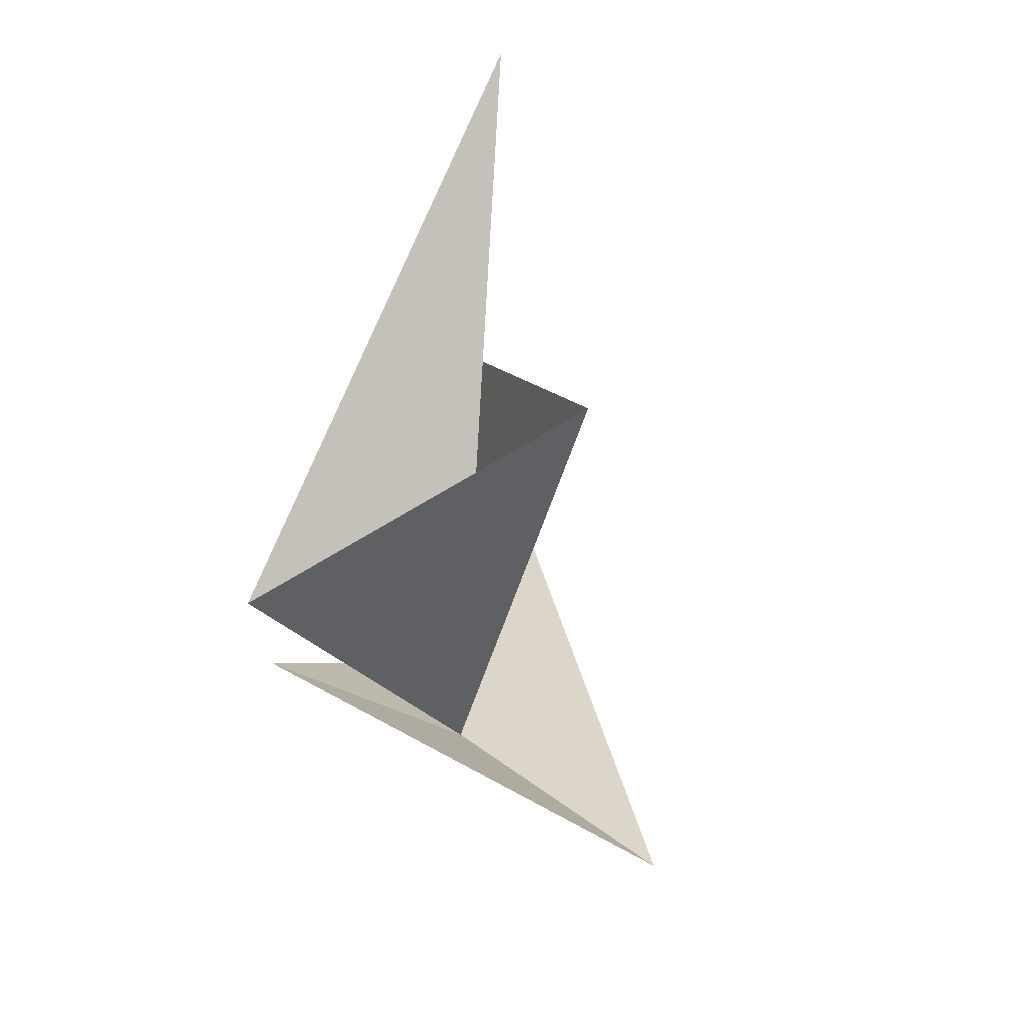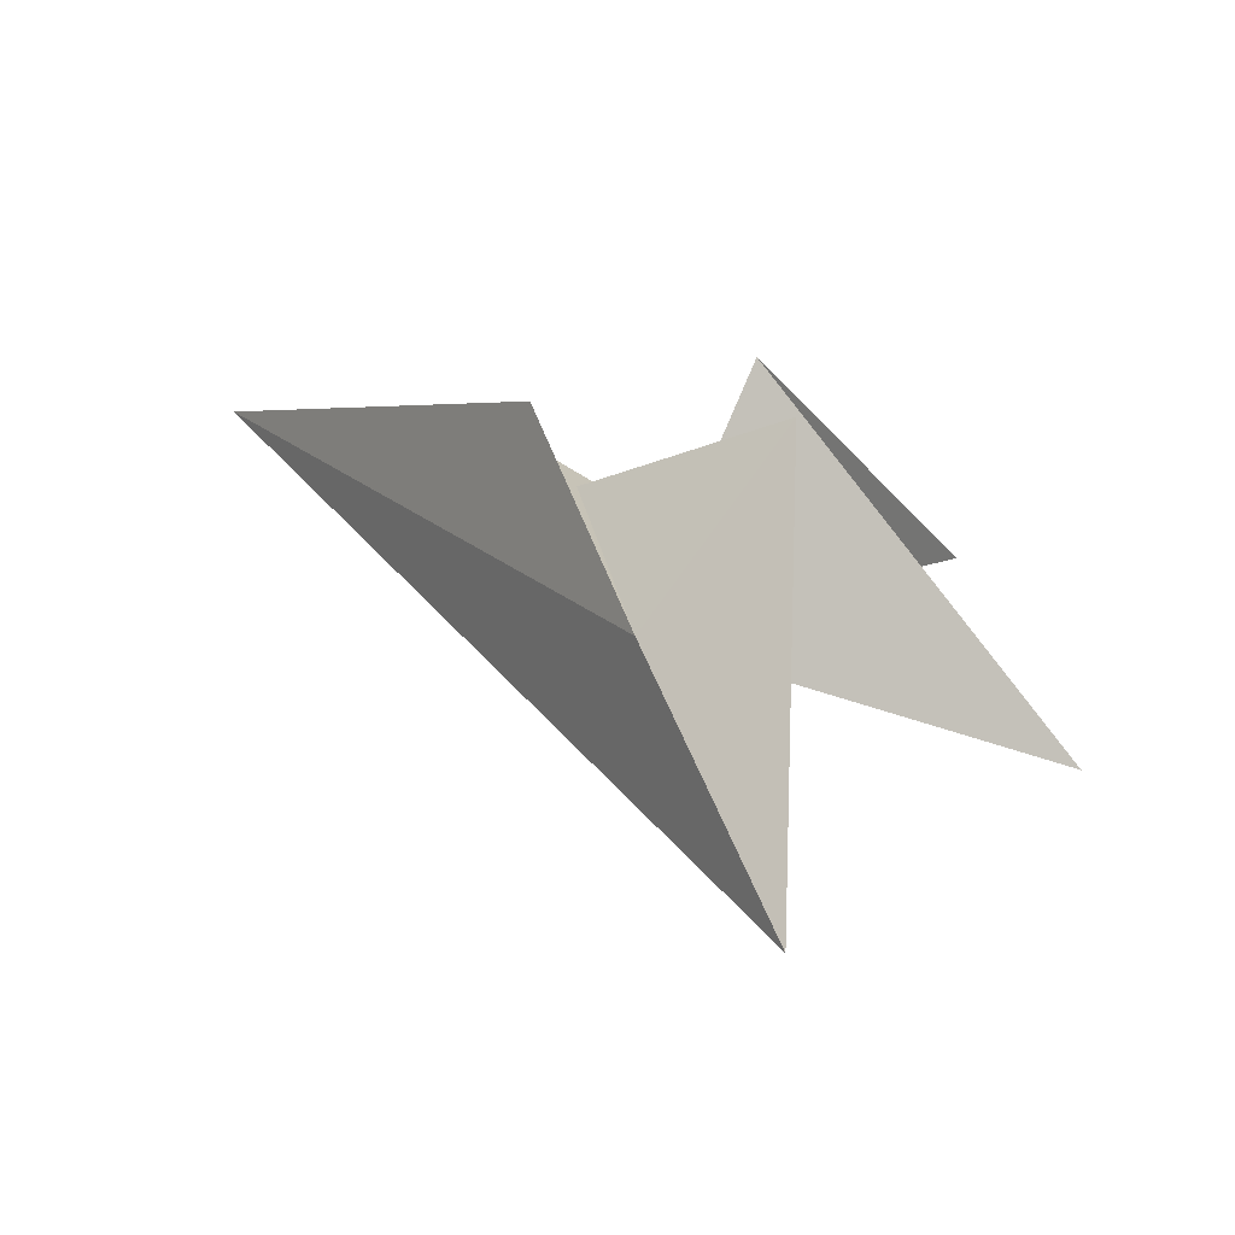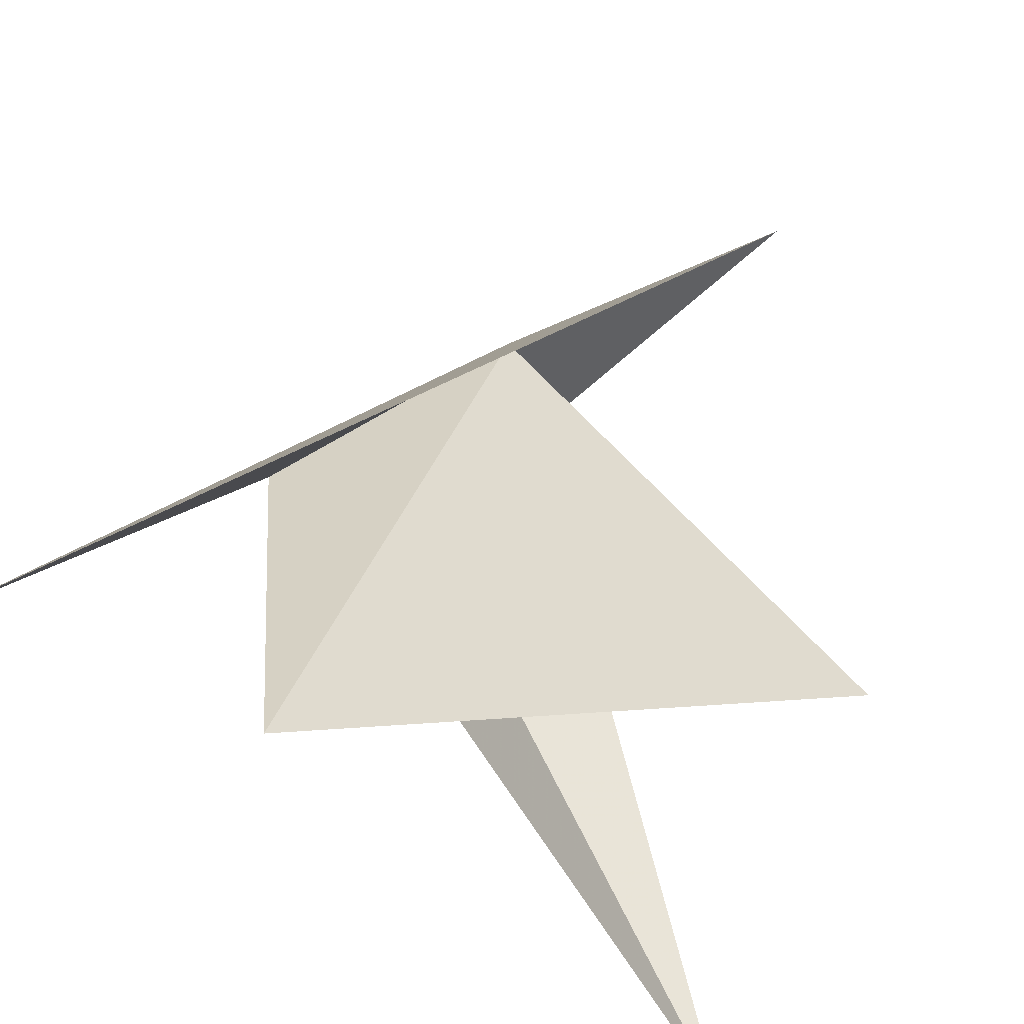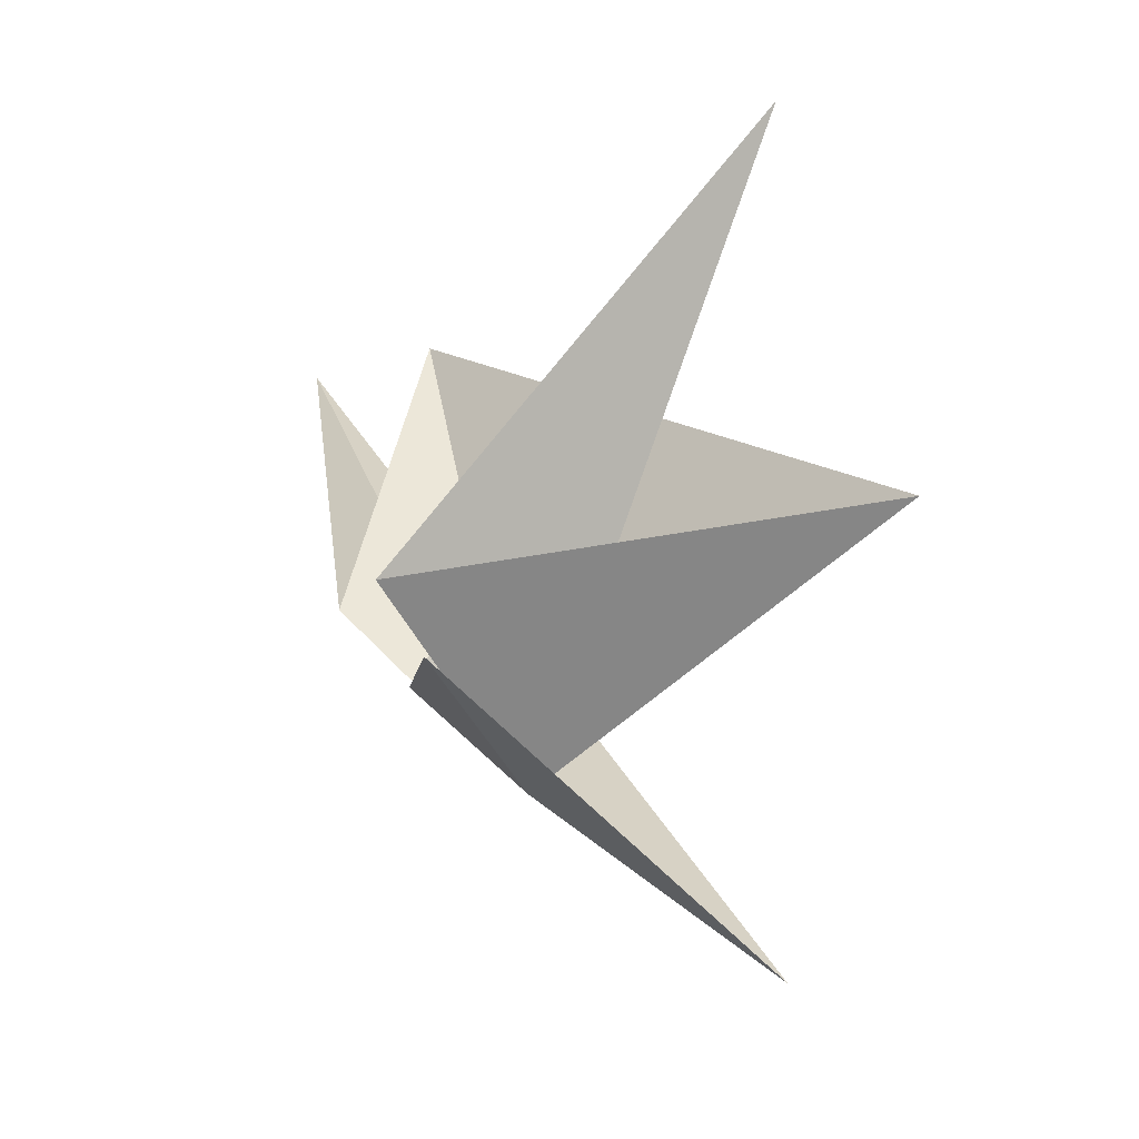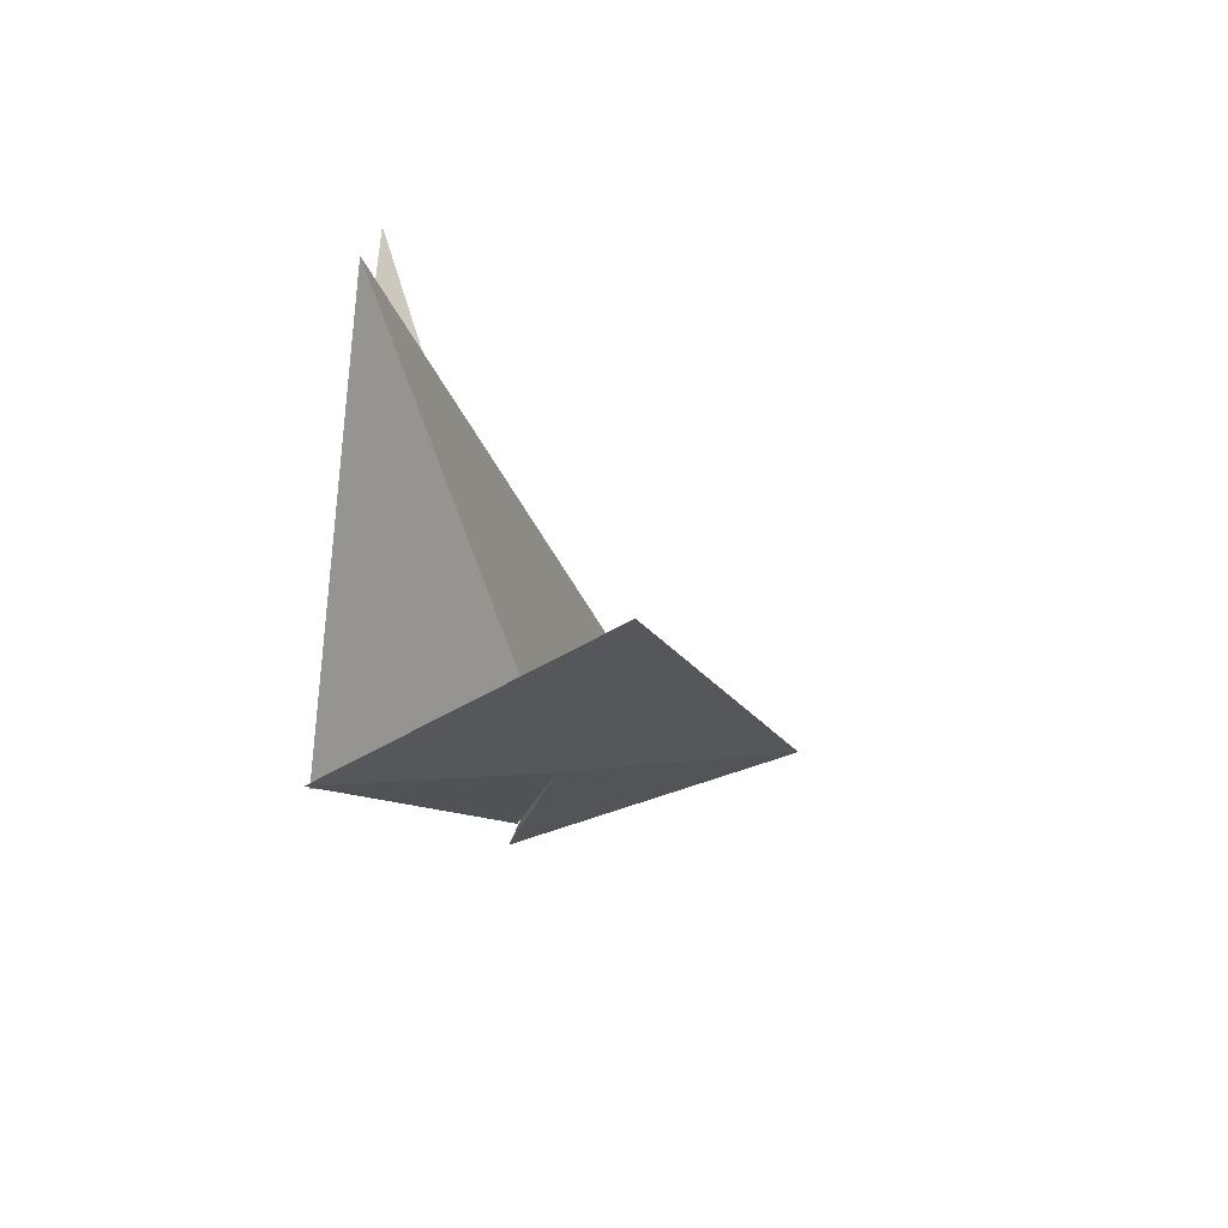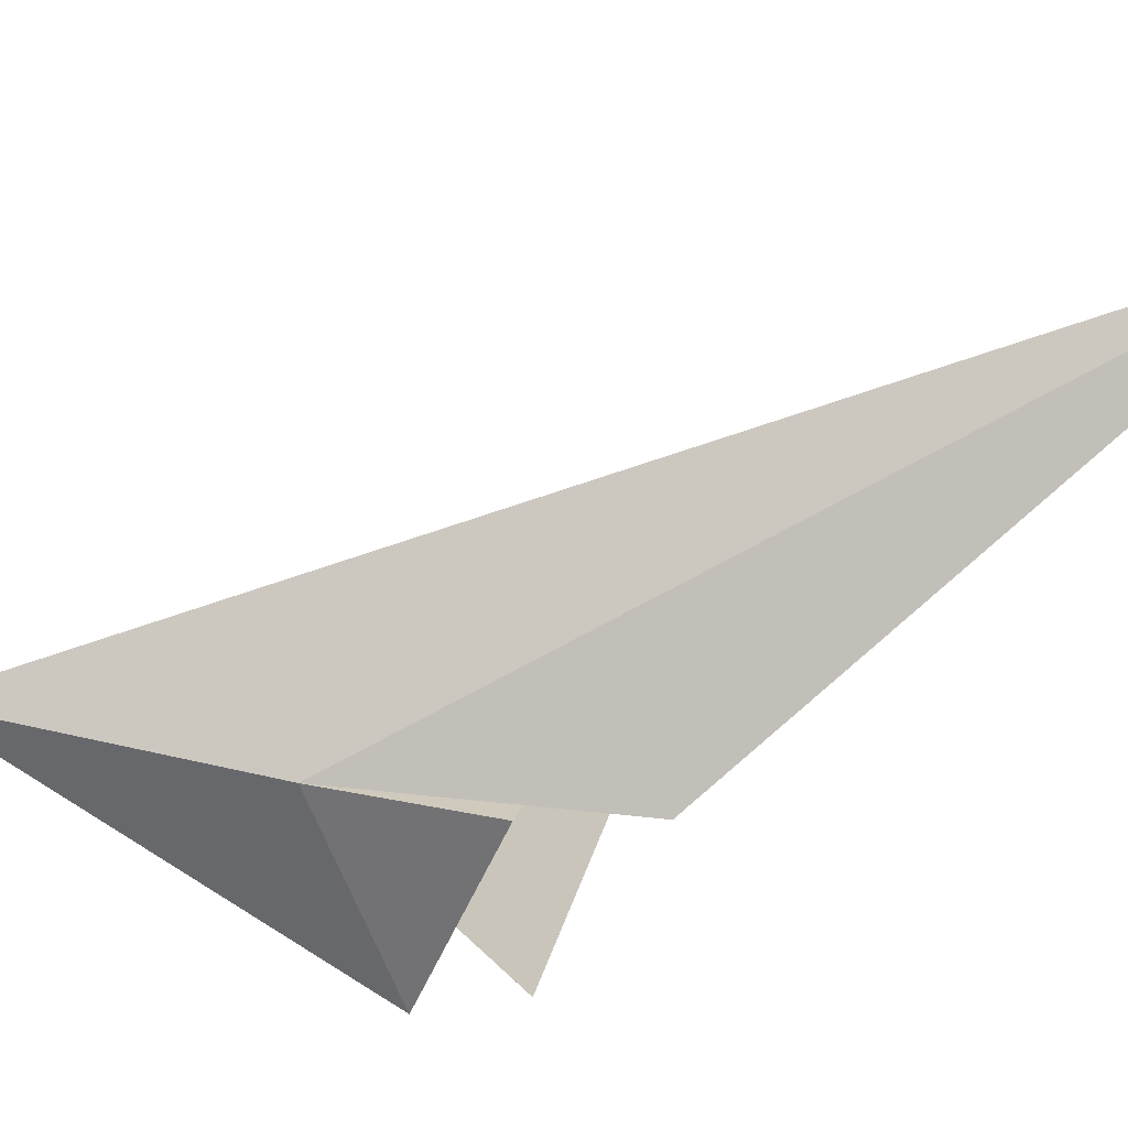
<metadata>
{"format":"obj","ext":"obj","renderer":"f3d","projection":"perspective","resolution":1024,"background":"white","views":[{"elev":-26.9,"azim":-142.0,"up":"+Y"},{"elev":-75.6,"azim":122.1,"up":"+Y"},{"elev":42.6,"azim":-172.8,"up":"+Z"},{"elev":-31.2,"azim":-177.8,"up":"+Y"},{"elev":-66.1,"azim":-103.2,"up":"+Y"},{"elev":41.9,"azim":52.9,"up":"+Z"}]}
</metadata>
<code>
v -22.6 -16.66 1.8
v -22.85 -16.86 1.812
v -22.52 -16.62 1.583
v -22.4 -16.45 1.792
v -22.48 -16.06 1.872
v -22.47 -16.54 1.588
v -22.87 -16 1.535
v -22.3 -15.89 2.153
v -22.98 -16.49 1.534
v -22.48 -16.54 1.787
f 1 2 3
f 1 5 4
f 1 7 6
f 1 8 2
f 1 4 8
f 1 6 9
f 1 9 5
f 1 3 10
f 1 10 7

</code>
